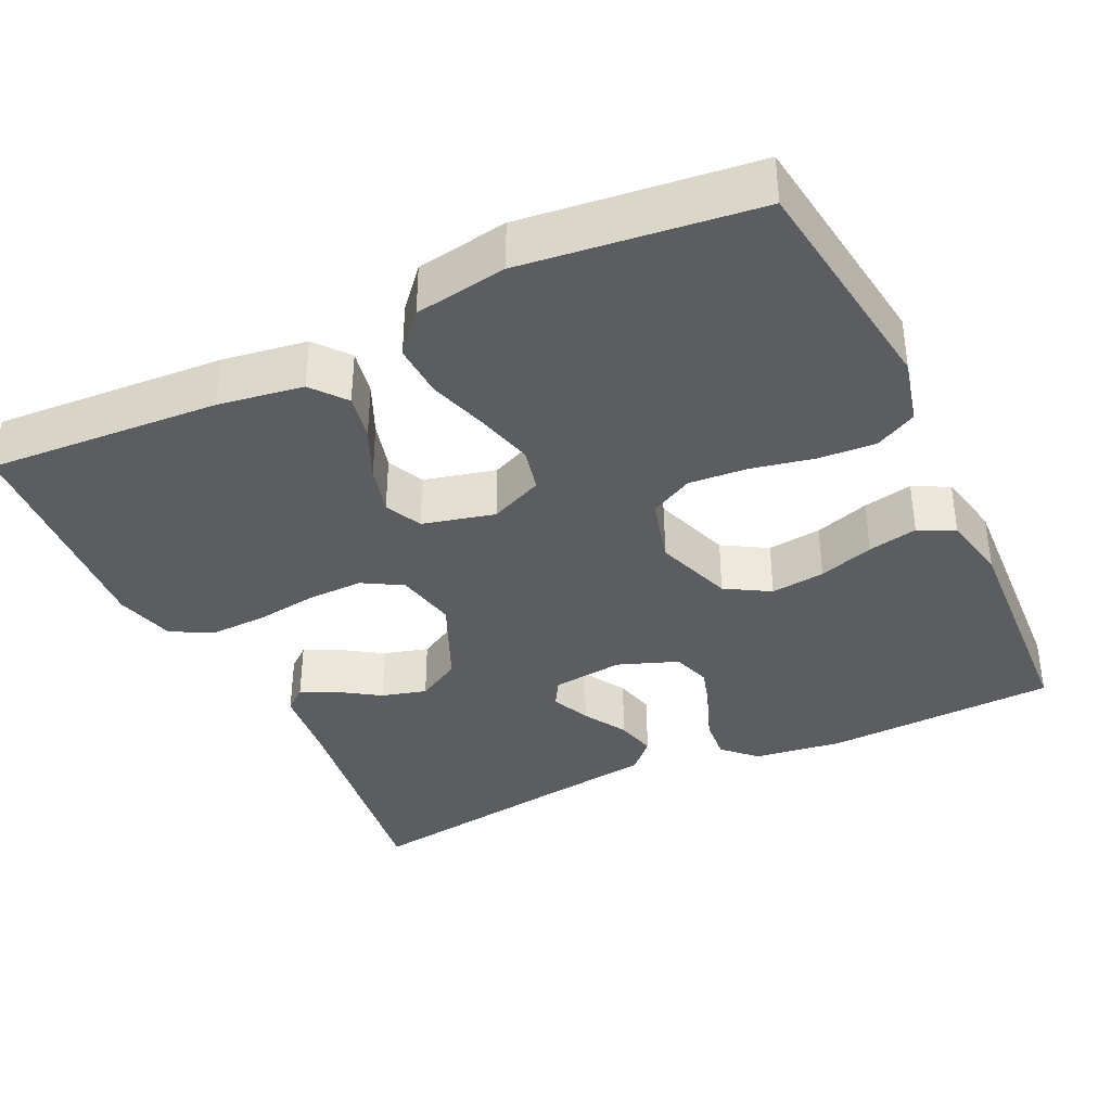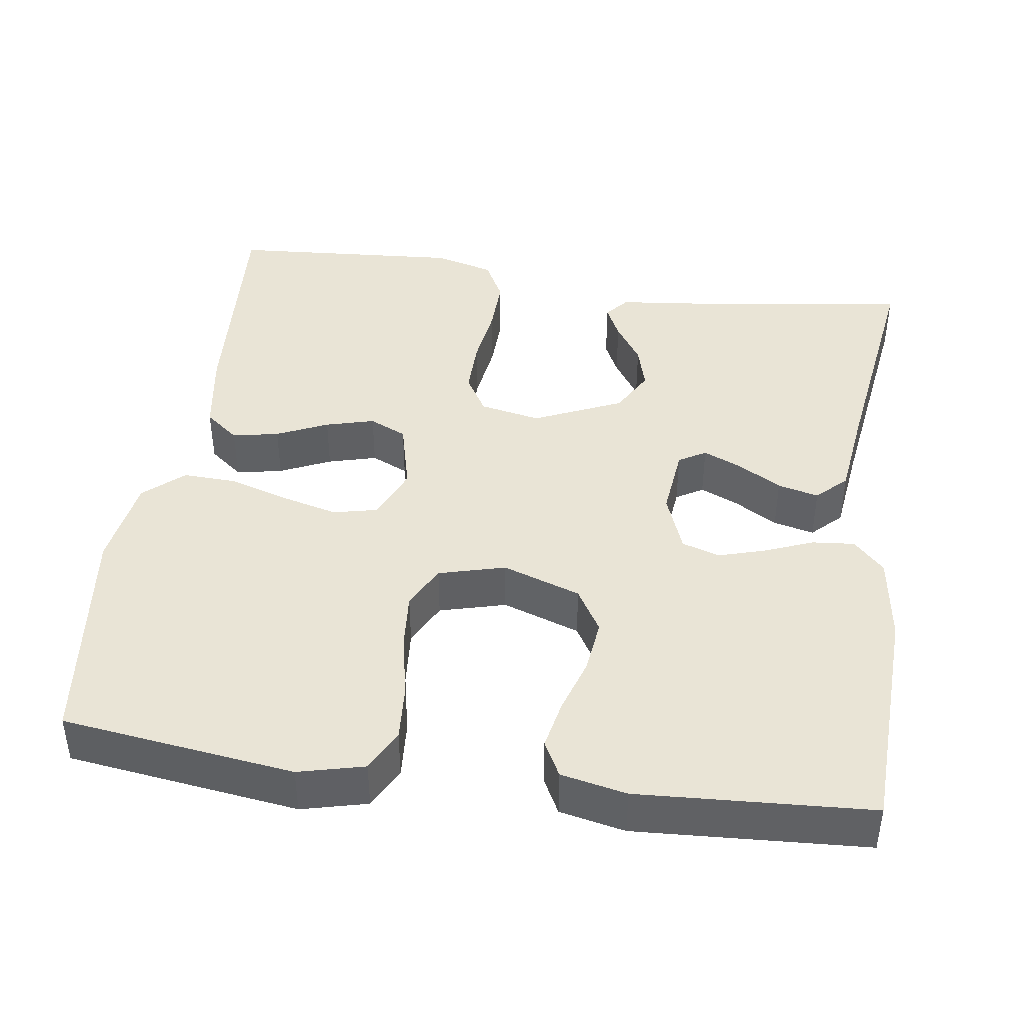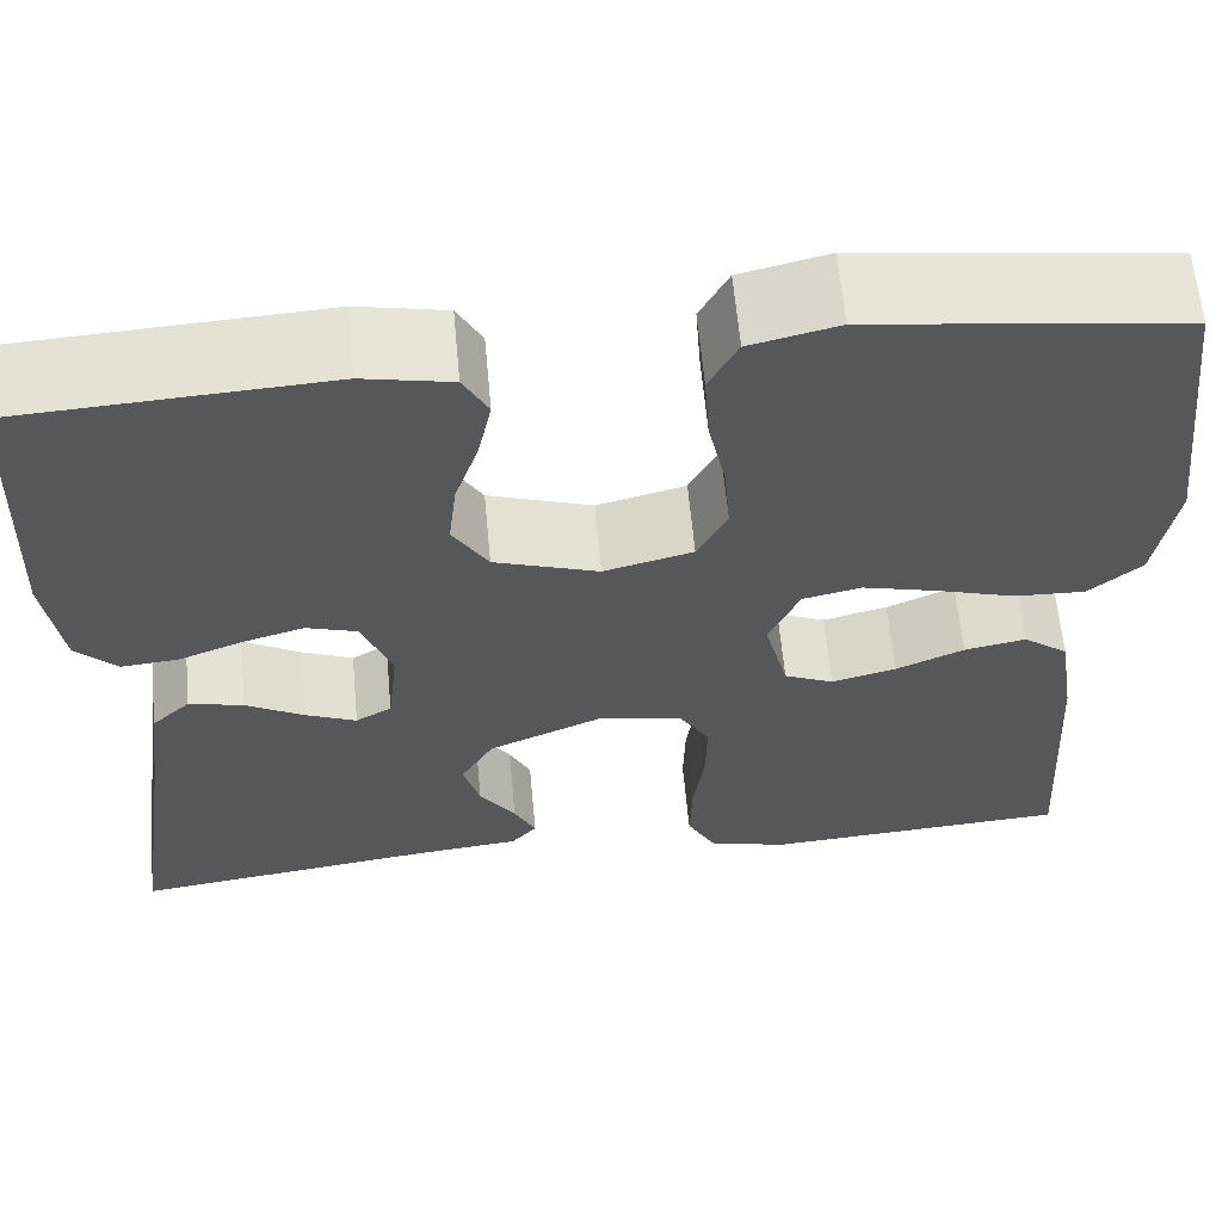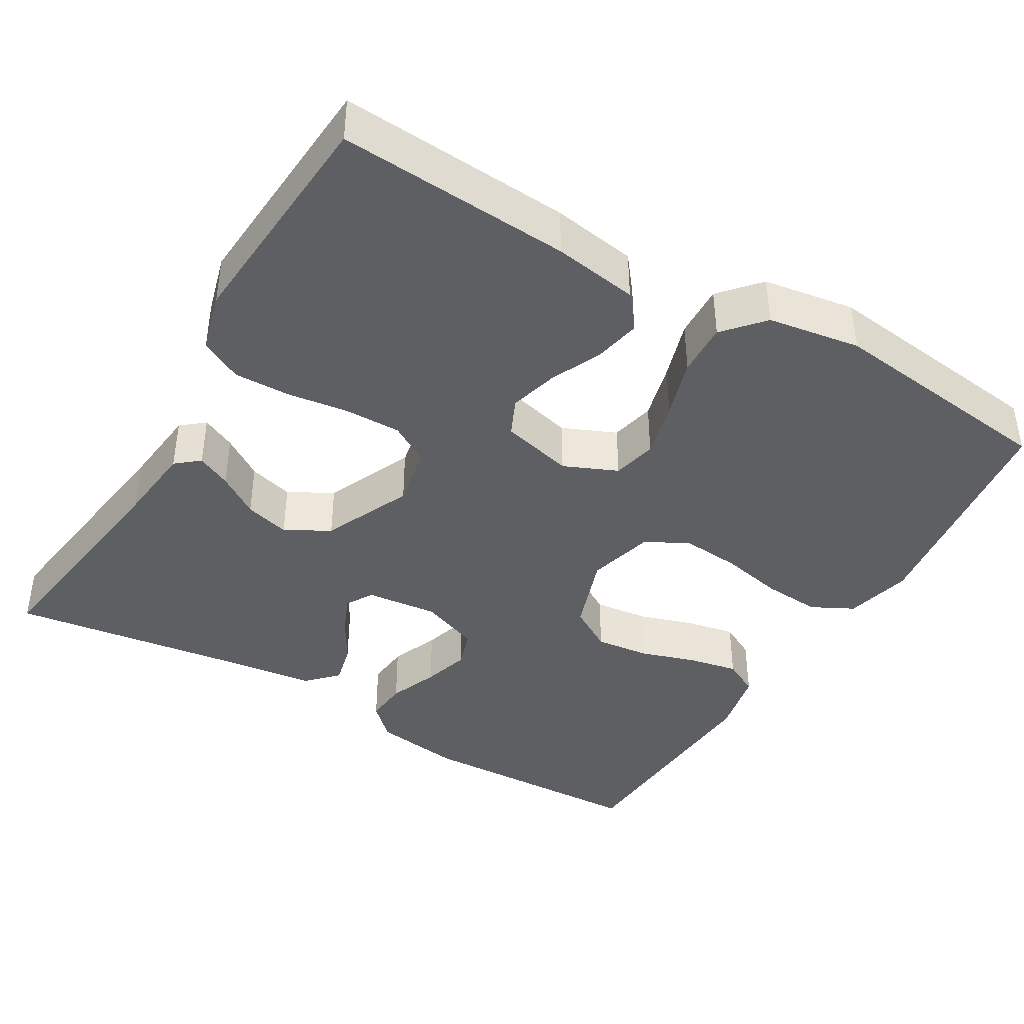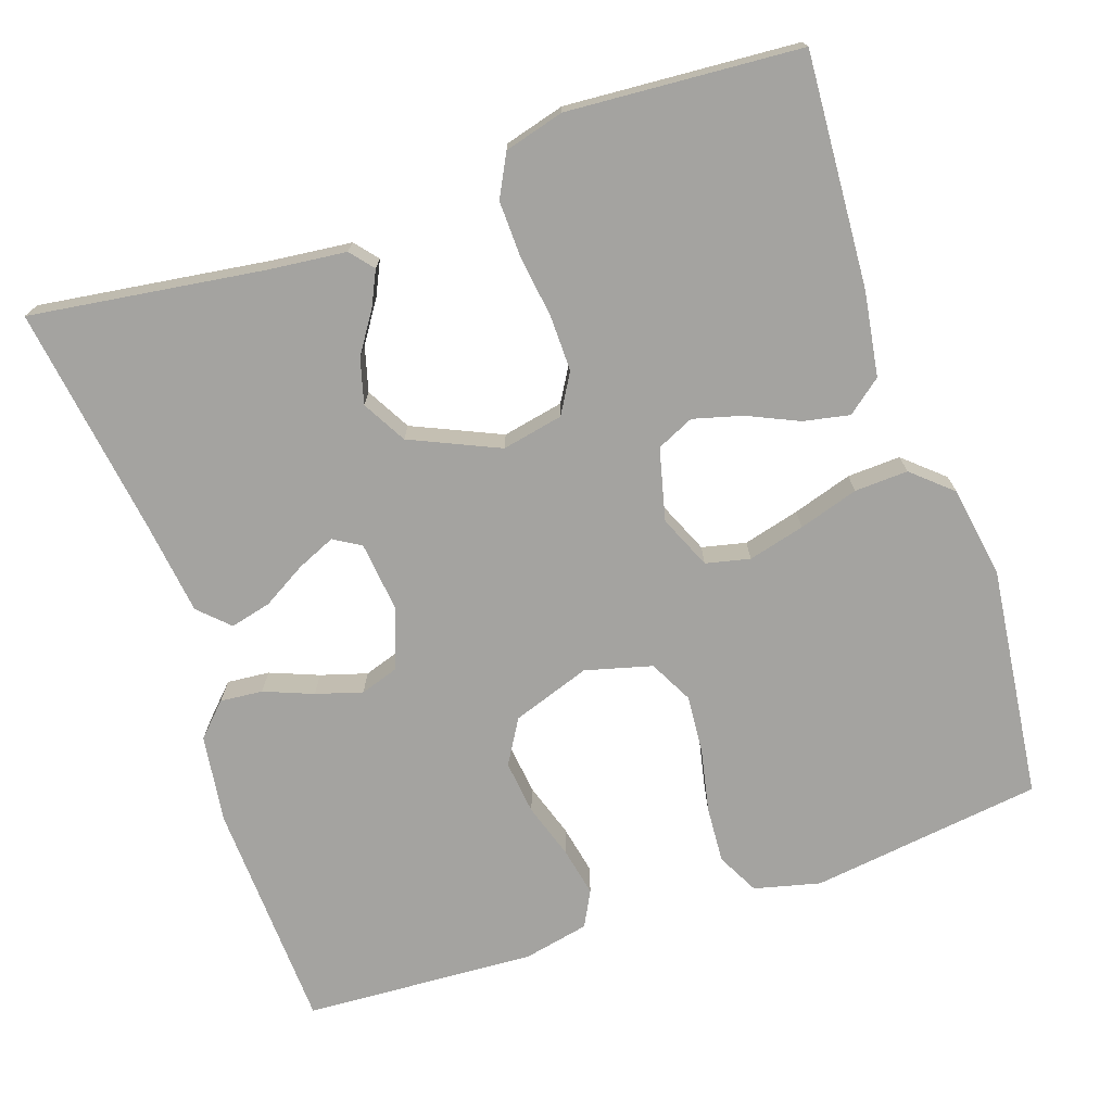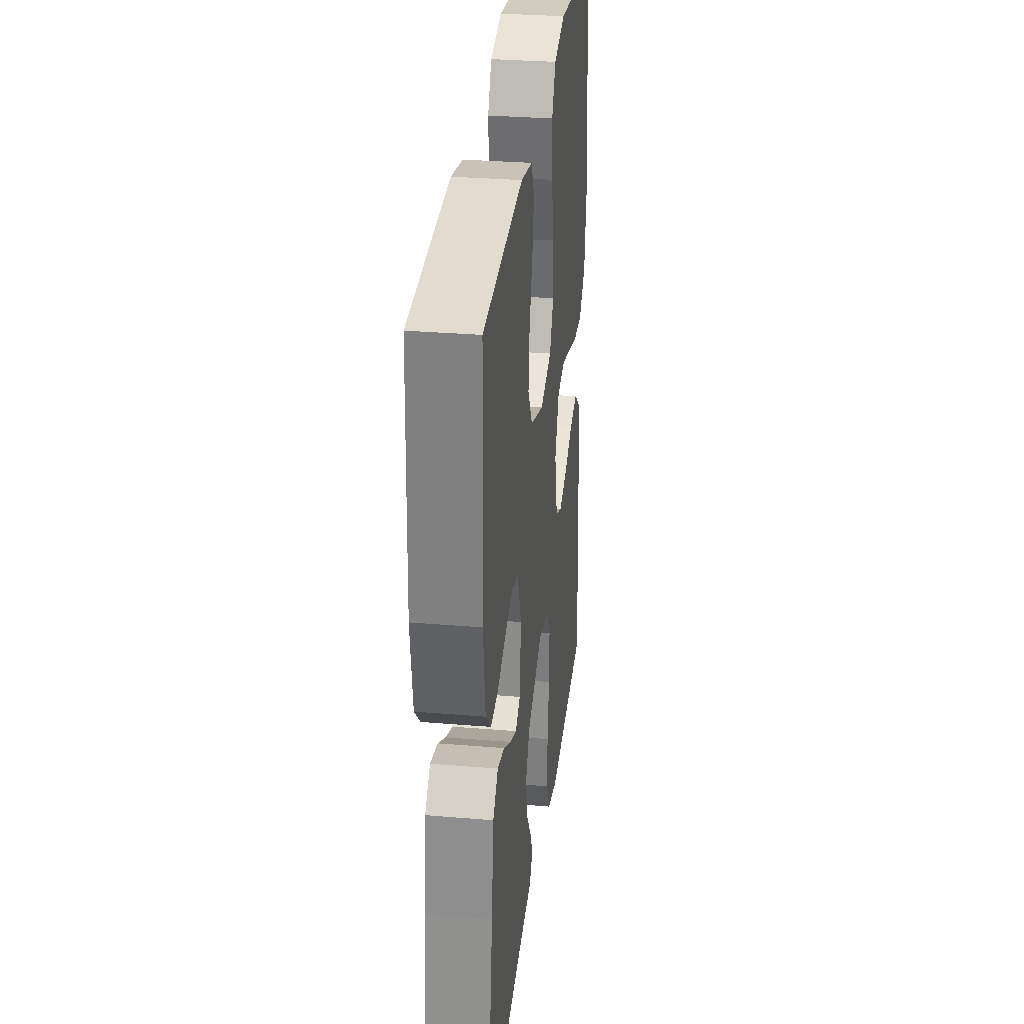
<metadata>
{"format":"obj","ext":"obj","renderer":"f3d","projection":"perspective","resolution":1024,"background":"white","views":[{"elev":-37.2,"azim":-64.5,"up":"+Y"},{"elev":42.6,"azim":8.1,"up":"+Y"},{"elev":62.3,"azim":174.7,"up":"+Z"},{"elev":-41.3,"azim":-120.6,"up":"+Y"},{"elev":-72.8,"azim":-161.2,"up":"+Y"},{"elev":31.1,"azim":96.8,"up":"+Z"}]}
</metadata>
<code>
v 0.5 0.07 -0.5
v 0.2 0.07 -0.458
v 0.099 0.07 -0.447
v 0.074 0.07 -0.417
v 0.095 0.07 -0.373
v 0.13 0.07 -0.32
v 0.146 0.07 -0.262
v 0.114 0.07 -0.205
v 0 0.07 -0.154
v -0.079 0.07 -0.17
v -0.109 0.07 -0.221
v -0.108 0.07 -0.293
v -0.097 0.07 -0.373
v -0.095 0.07 -0.446
v -0.123 0.07 -0.5
v -0.2 0.07 -0.521
v -0.5 0.07 -0.5
v -0.481 0.07 -0.2
v -0.464 0.07 -0.091
v -0.42 0.07 -0.056
v -0.36 0.07 -0.068
v -0.294 0.07 -0.098
v -0.231 0.07 -0.115
v -0.183 0.07 -0.093
v -0.16 0.07 0
v -0.19 0.07 0.069
v -0.247 0.07 0.082
v -0.32 0.07 0.063
v -0.397 0.07 0.039
v -0.466 0.07 0.036
v -0.517 0.07 0.081
v -0.536 0.07 0.2
v -0.5 0.07 0.5
v -0.2 0.07 0.54
v -0.115 0.07 0.519
v -0.087 0.07 0.465
v -0.092 0.07 0.391
v -0.109 0.07 0.31
v -0.115 0.07 0.235
v -0.086 0.07 0.179
v 0 0.07 0.156
v 0.101 0.07 0.191
v 0.135 0.07 0.248
v 0.127 0.07 0.318
v 0.104 0.07 0.389
v 0.091 0.07 0.453
v 0.115 0.07 0.499
v 0.2 0.07 0.517
v 0.5 0.07 0.5
v 0.512 0.07 0.2
v 0.496 0.07 0.086
v 0.456 0.07 0.045
v 0.401 0.07 0.05
v 0.338 0.07 0.075
v 0.278 0.07 0.093
v 0.229 0.07 0.077
v 0.2 0.07 0
v 0.21 0.07 -0.092
v 0.245 0.07 -0.113
v 0.295 0.07 -0.091
v 0.351 0.07 -0.058
v 0.404 0.07 -0.045
v 0.442 0.07 -0.082
v 0.457 0.07 -0.2
v 0.5 0 -0.5
v 0.2 0 -0.458
v 0.099 0 -0.447
v 0.074 0 -0.417
v 0.095 0 -0.373
v 0.13 0 -0.32
v 0.146 0 -0.262
v 0.114 0 -0.205
v 0 0 -0.154
v -0.079 0 -0.17
v -0.109 0 -0.221
v -0.108 0 -0.293
v -0.097 0 -0.373
v -0.095 0 -0.446
v -0.123 0 -0.5
v -0.2 0 -0.521
v -0.5 0 -0.5
v -0.481 0 -0.2
v -0.464 0 -0.091
v -0.42 0 -0.056
v -0.36 0 -0.068
v -0.294 0 -0.098
v -0.231 0 -0.115
v -0.183 0 -0.093
v -0.16 0 0
v -0.19 0 0.069
v -0.247 0 0.082
v -0.32 0 0.063
v -0.397 0 0.039
v -0.466 0 0.036
v -0.517 0 0.081
v -0.536 0 0.2
v -0.5 0 0.5
v -0.2 0 0.54
v -0.115 0 0.519
v -0.087 0 0.465
v -0.092 0 0.391
v -0.109 0 0.31
v -0.115 0 0.235
v -0.086 0 0.179
v 0 0 0.156
v 0.101 0 0.191
v 0.135 0 0.248
v 0.127 0 0.318
v 0.104 0 0.389
v 0.091 0 0.453
v 0.115 0 0.499
v 0.2 0 0.517
v 0.5 0 0.5
v 0.512 0 0.2
v 0.496 0 0.086
v 0.456 0 0.045
v 0.401 0 0.05
v 0.338 0 0.075
v 0.278 0 0.093
v 0.229 0 0.077
v 0.2 0 0
v 0.21 0 -0.092
v 0.245 0 -0.113
v 0.295 0 -0.091
v 0.351 0 -0.058
v 0.404 0 -0.045
v 0.442 0 -0.082
v 0.457 0 -0.2
f 61 62 63 64
f 60 61 64 1
f 59 60 1 2
f 58 59 2 3
f 51 52 53 54
f 51 54 55
f 50 51 55
f 49 50 55 56
f 47 48 49 56
f 44 45 46 47
f 43 44 47 56
f 35 36 37 38
f 35 38 39
f 34 35 39
f 33 34 39
f 32 33 39 40
f 28 29 30 31
f 27 28 31 32
f 26 27 32 40
f 19 20 21 22
f 19 22 23
f 18 19 23
f 17 18 23
f 16 17 23 24
f 12 13 14 15
f 11 12 15 16
f 3 4 5 6
f 3 6 7
f 58 3 7
f 57 58 7 8
f 42 43 56 57
f 41 42 57 8
f 25 26 40 41
f 25 41 8 9
f 11 16 24 25
f 10 11 25
f 9 10 25
f 128 127 126 125
f 65 128 125 124
f 66 65 124 123
f 67 66 123 122
f 118 117 116 115
f 119 118 115
f 119 115 114
f 120 119 114 113
f 120 113 112 111
f 111 110 109 108
f 120 111 108 107
f 102 101 100 99
f 103 102 99
f 103 99 98
f 103 98 97
f 104 103 97 96
f 95 94 93 92
f 96 95 92 91
f 104 96 91 90
f 86 85 84 83
f 87 86 83
f 87 83 82
f 87 82 81
f 88 87 81 80
f 79 78 77 76
f 80 79 76 75
f 70 69 68 67
f 71 70 67
f 71 67 122
f 72 71 122 121
f 121 120 107 106
f 72 121 106 105
f 105 104 90 89
f 73 72 105 89
f 89 88 80 75
f 89 75 74
f 89 74 73
f 1 65 66 2
f 2 66 67 3
f 3 67 68 4
f 4 68 69 5
f 5 69 70 6
f 6 70 71 7
f 7 71 72 8
f 8 72 73 9
f 9 73 74 10
f 10 74 75 11
f 11 75 76 12
f 12 76 77 13
f 13 77 78 14
f 14 78 79 15
f 15 79 80 16
f 16 80 81 17
f 17 81 82 18
f 18 82 83 19
f 19 83 84 20
f 20 84 85 21
f 21 85 86 22
f 22 86 87 23
f 23 87 88 24
f 24 88 89 25
f 25 89 90 26
f 26 90 91 27
f 27 91 92 28
f 28 92 93 29
f 29 93 94 30
f 30 94 95 31
f 31 95 96 32
f 32 96 97 33
f 33 97 98 34
f 34 98 99 35
f 35 99 100 36
f 36 100 101 37
f 37 101 102 38
f 38 102 103 39
f 39 103 104 40
f 40 104 105 41
f 41 105 106 42
f 42 106 107 43
f 43 107 108 44
f 44 108 109 45
f 45 109 110 46
f 46 110 111 47
f 47 111 112 48
f 48 112 113 49
f 49 113 114 50
f 50 114 115 51
f 51 115 116 52
f 52 116 117 53
f 53 117 118 54
f 54 118 119 55
f 55 119 120 56
f 56 120 121 57
f 57 121 122 58
f 58 122 123 59
f 59 123 124 60
f 60 124 125 61
f 61 125 126 62
f 62 126 127 63
f 63 127 128 64
f 64 128 65 1

</code>
